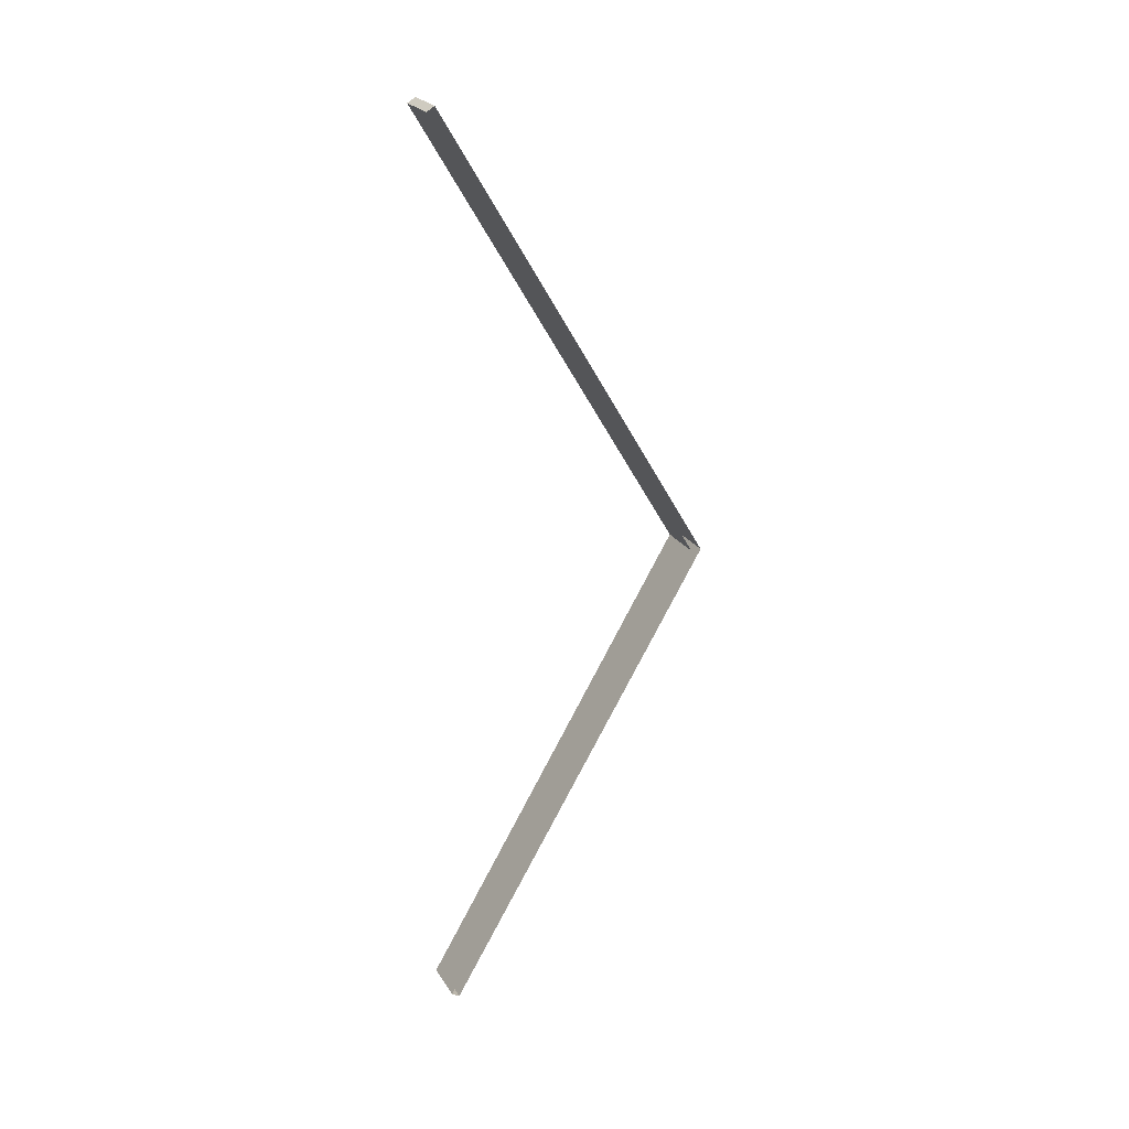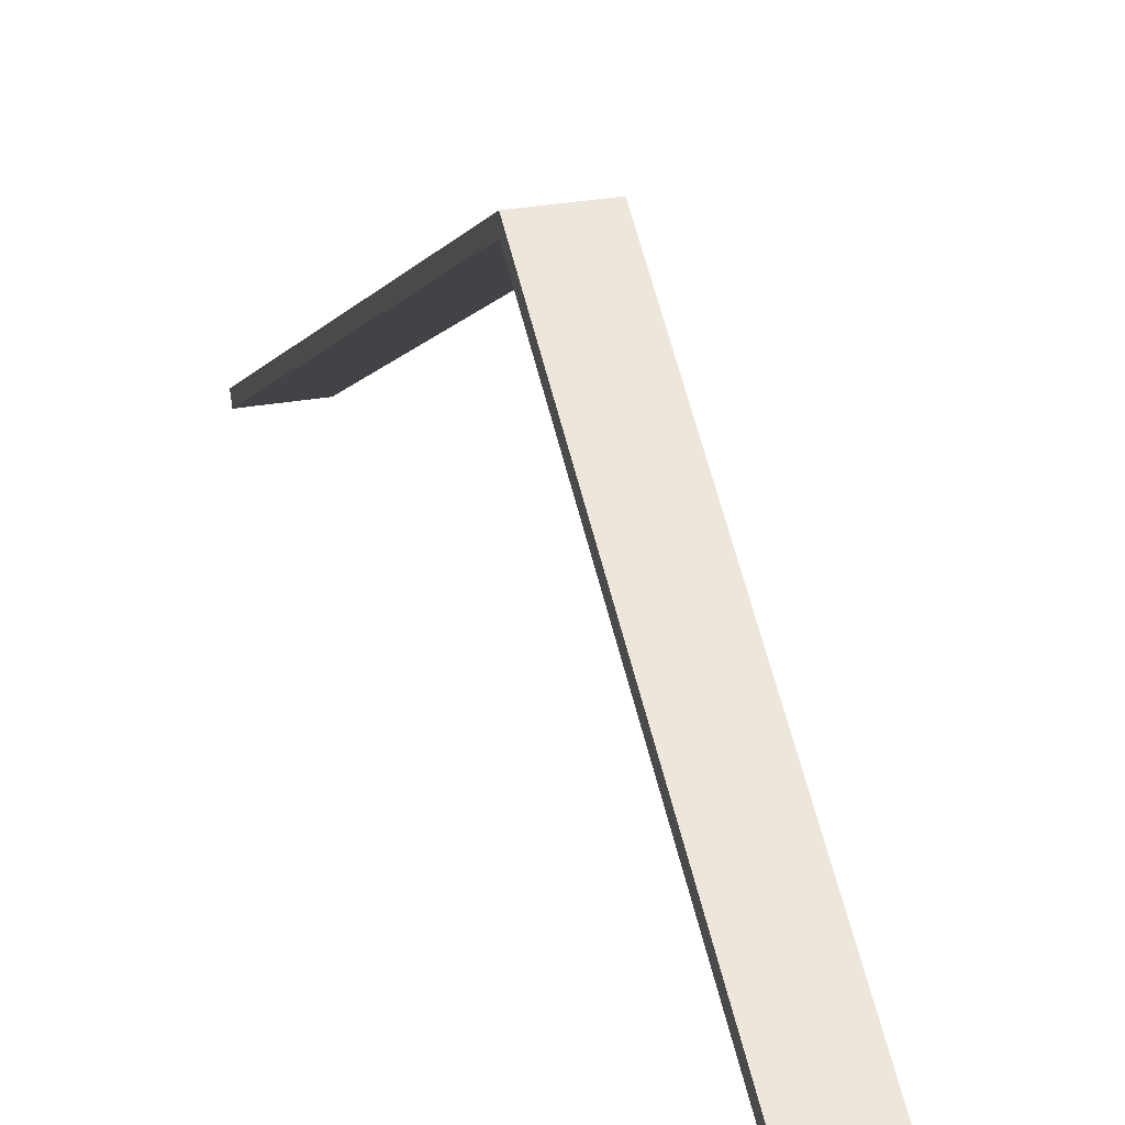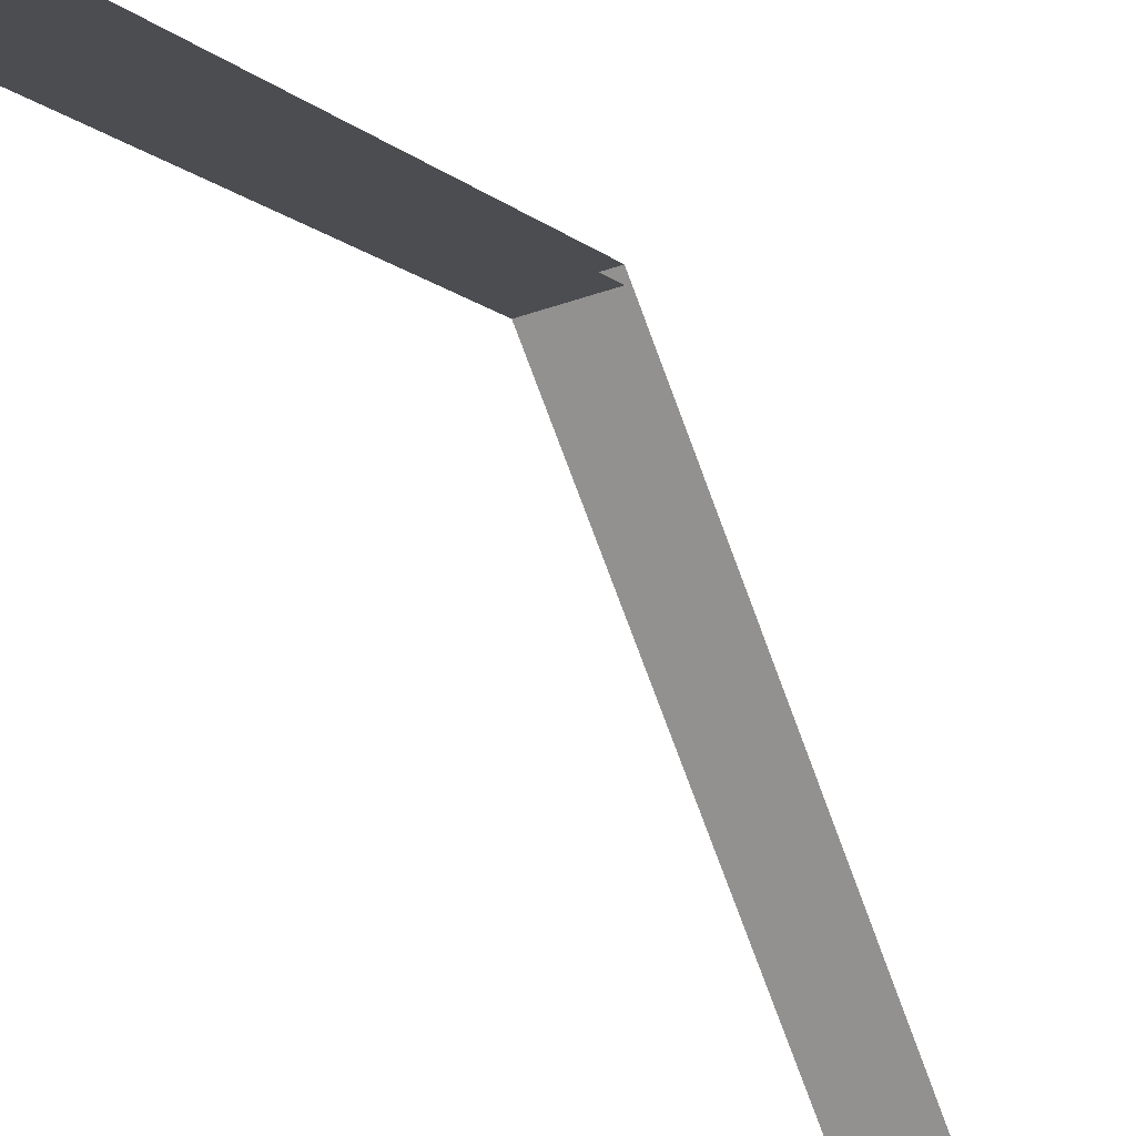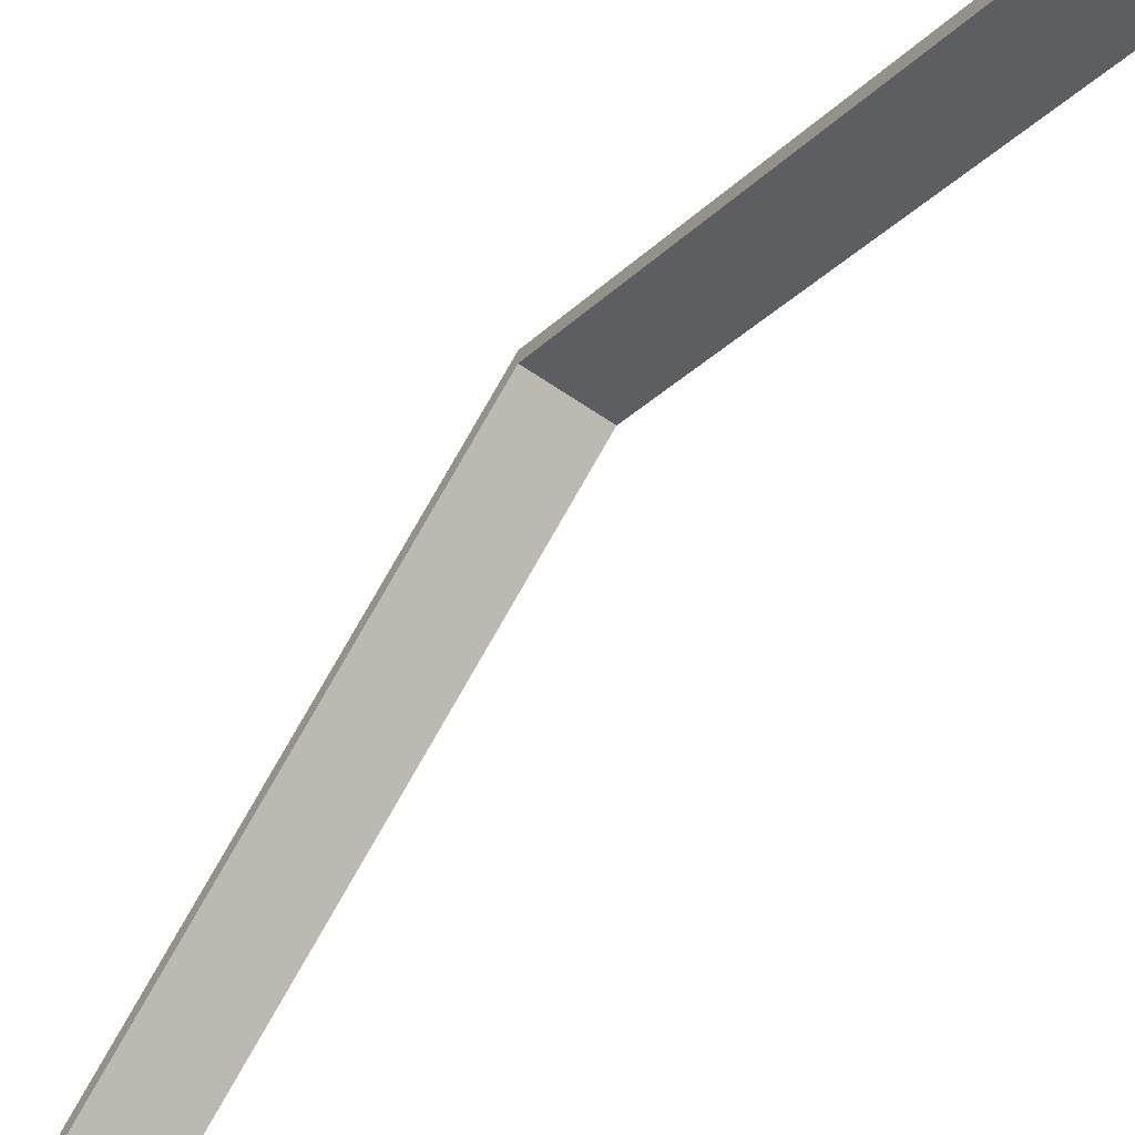
<metadata>
{"format":"obj","ext":"obj","renderer":"f3d","projection":"perspective","resolution":1024,"background":"white","views":[{"elev":24.0,"azim":65.0,"up":"+Z"},{"elev":26.7,"azim":-16.0,"up":"+Y"},{"elev":-40.0,"azim":23.6,"up":"+Y"},{"elev":-59.6,"azim":-35.6,"up":"+Y"}]}
</metadata>
<code>
v 7.066e-06 5.4 4.5
v -0.5 2.435 -0.5131
v 7.078e-06 2.435 -0.5131
v -0.5 5.4 4.5
v -0.5 2.349 -0.4622
v -0.5 5.4 4.5
v -0.5 5.284 4.5
v -0.5 2.435 -0.5131
v -0.5 2.349 9.462
v -0.5 2.435 9.513
v 6.877e-06 2.349 -0.4622
v -0.5 2.435 -0.5131
v -0.5 2.349 -0.4622
v 7.078e-06 2.435 -0.5131
v -0.5 2.349 -0.4622
v 7.066e-06 5.284 4.5
v 6.877e-06 2.349 -0.4622
v -0.5 5.284 4.5
v -0.5 2.435 9.513
v 7.066e-06 5.4 4.5
v 5.513e-06 2.435 9.513
v -0.5 5.4 4.5
v -0.5 2.435 9.513
v 5.713e-06 2.349 9.462
v -0.5 2.349 9.462
v 5.513e-06 2.435 9.513
v -0.5 2.349 9.462
v 7.066e-06 5.284 4.5
v -0.5 5.284 4.5
v 5.713e-06 2.349 9.462
g roof01_9m_endL_A_11001_887
f 1 3 2
f 2 4 1
f 5 7 6
f 6 8 5
f 6 7 9
f 9 10 6
f 11 13 12
f 12 14 11
f 15 17 16
f 16 18 15
f 19 21 20
f 20 22 19
f 23 25 24
f 24 26 23
f 27 29 28
f 28 30 27

</code>
